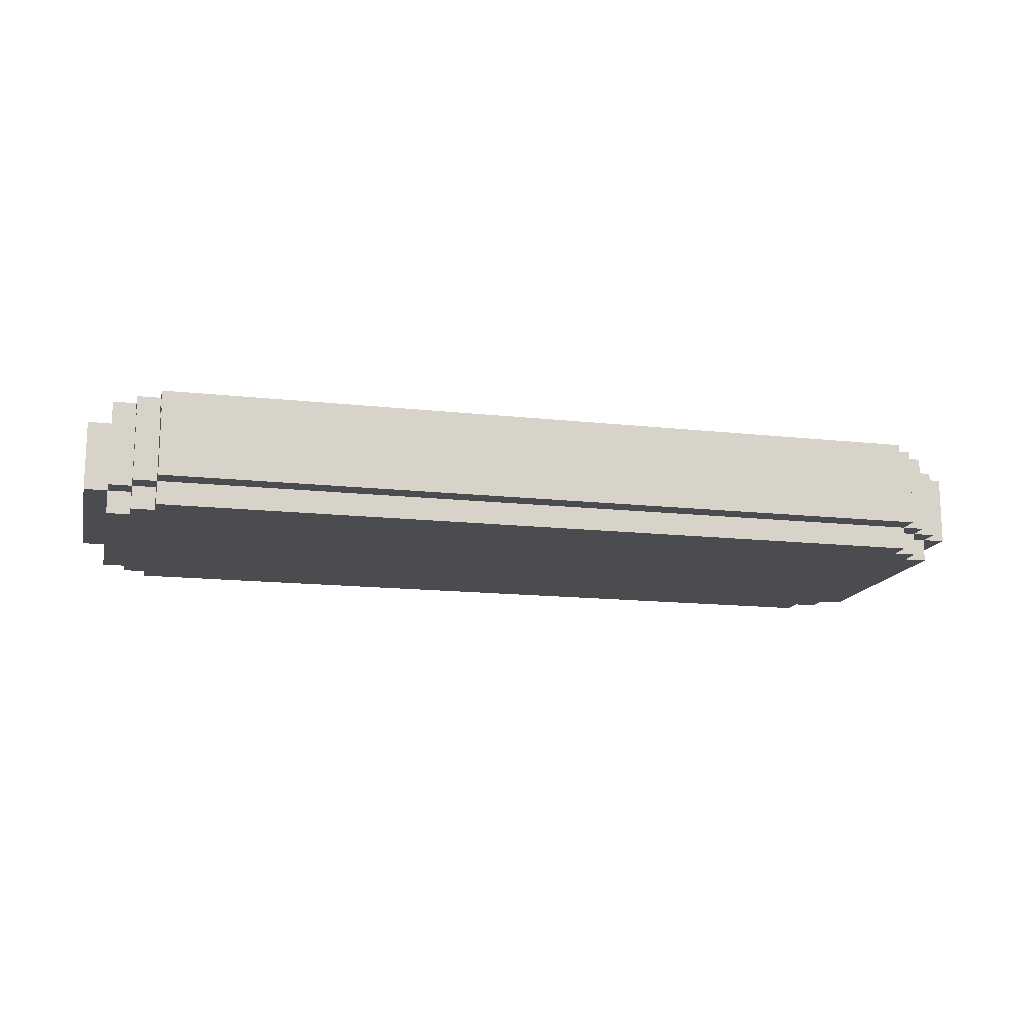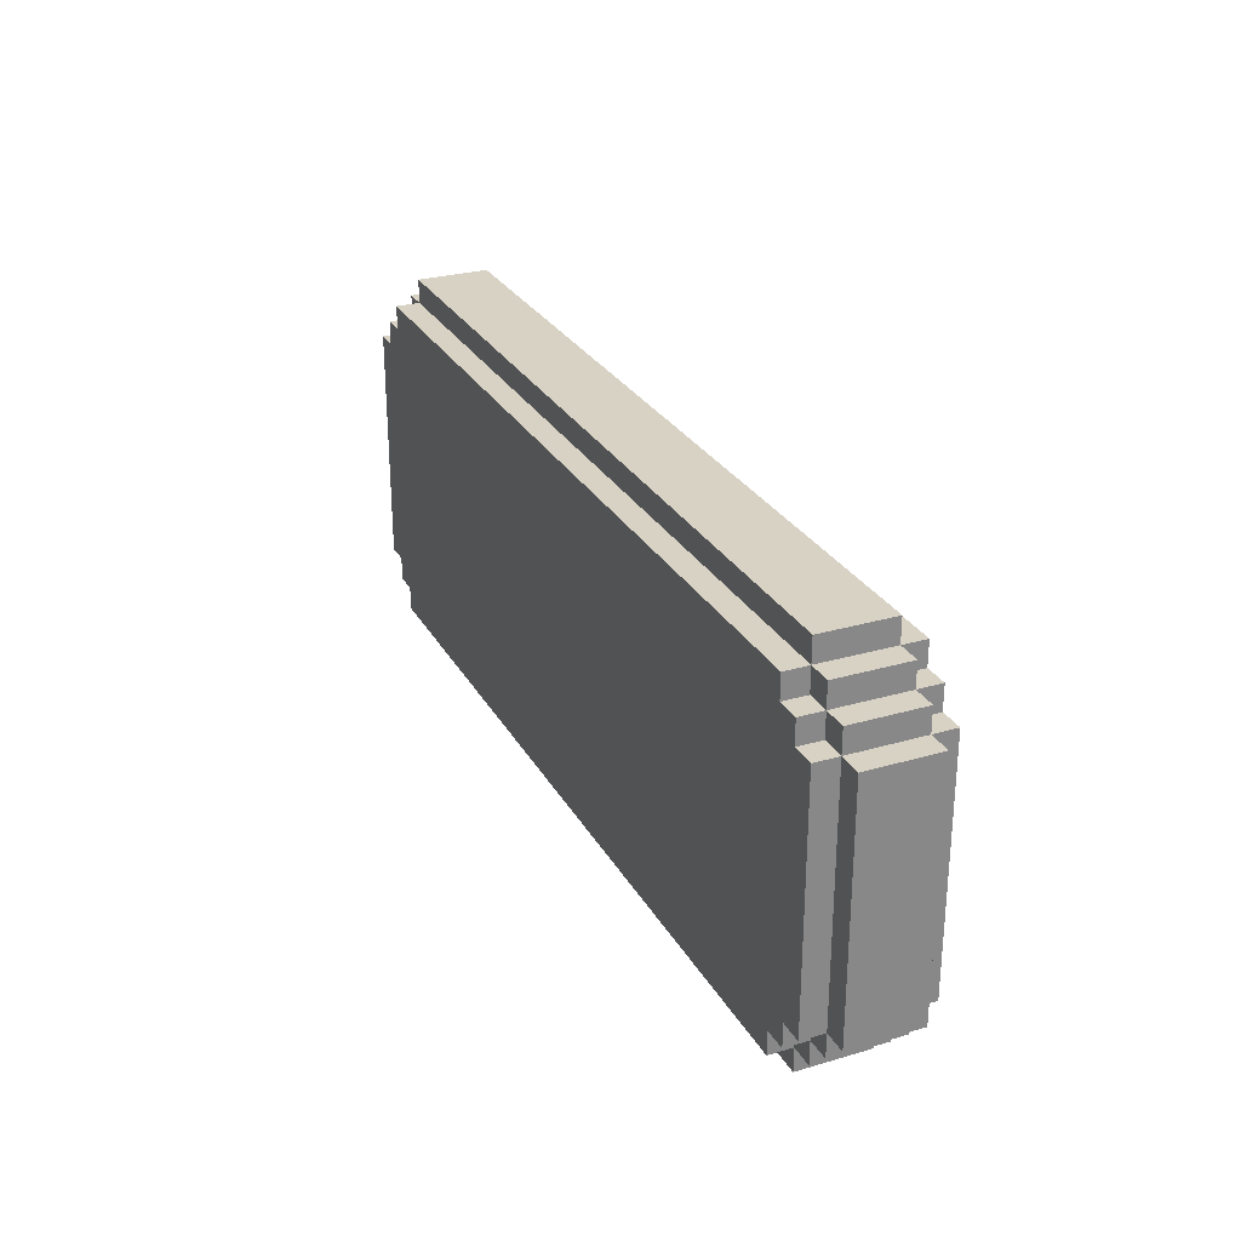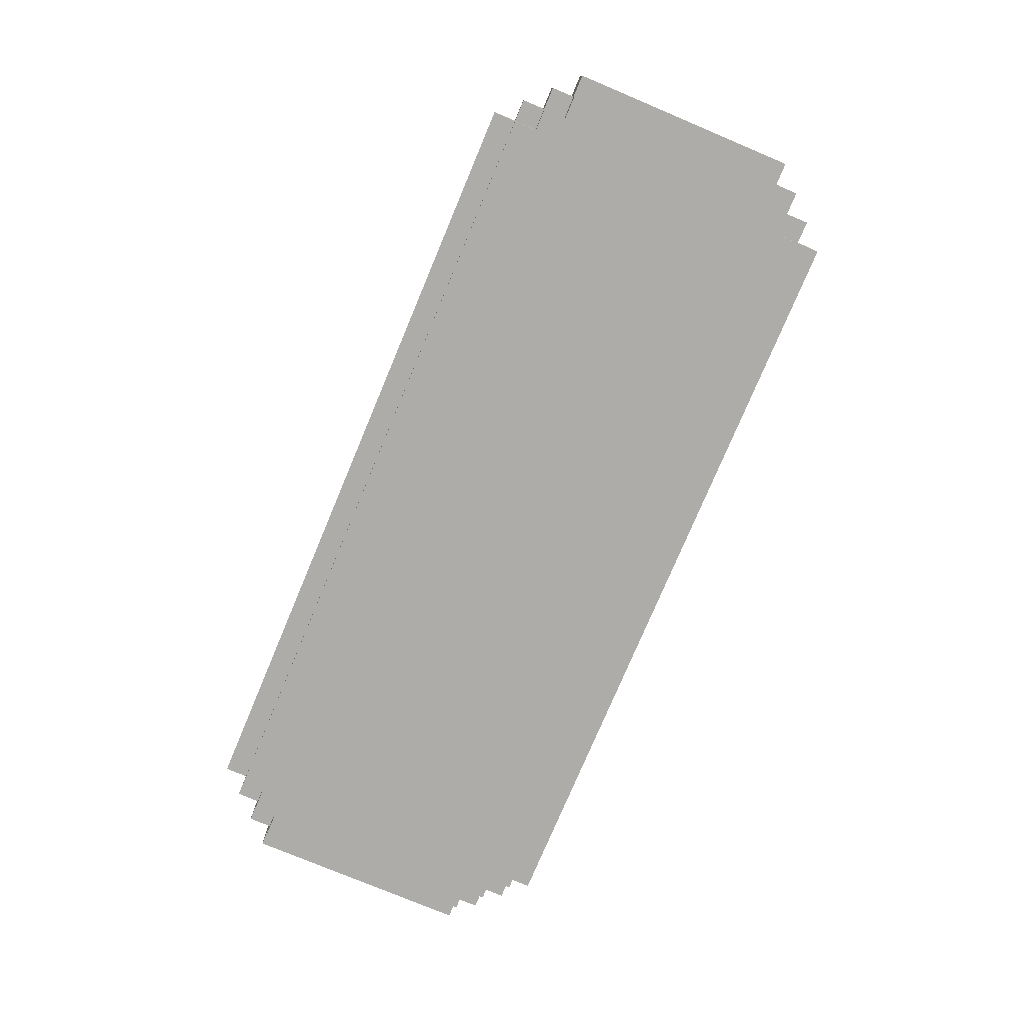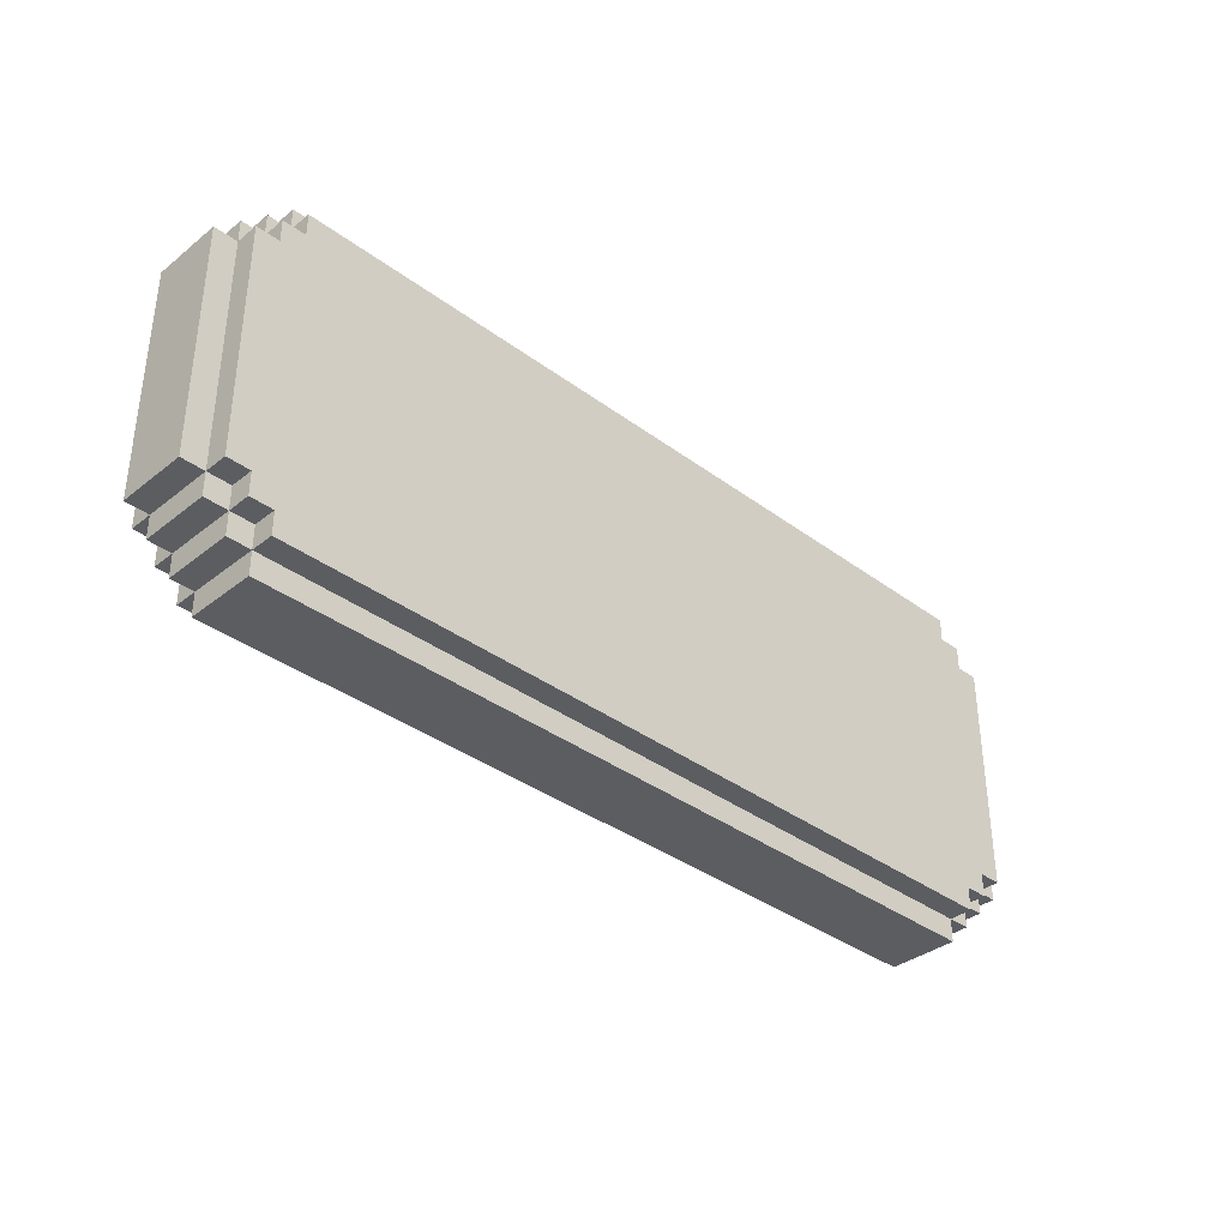
<metadata>
{"format":"obj","ext":"obj","renderer":"f3d","projection":"perspective","resolution":1024,"background":"white","views":[{"elev":-14.8,"azim":-13.5,"up":"+Z"},{"elev":27.7,"azim":-114.1,"up":"+Y"},{"elev":-76.8,"azim":67.2,"up":"+Z"},{"elev":-36.2,"azim":-44.1,"up":"+Y"}]}
</metadata>
<code>
o
v -2 0.3 -7.451e-08
v -2 0.3 -0.3
v -2 1.3 -7.451e-08
v -2 1.3 -0.3
v -1.9 0.2 -7.451e-08
v -1.9 0.2 -0.3
v -1.9 0.3 0.1
v -1.9 0.3 -7.451e-08
v -1.9 0.3 -0.3
v -1.9 0.3 -0.4
v -1.9 1.3 0.1
v -1.9 1.3 -7.451e-08
v -1.9 1.3 -0.3
v -1.9 1.3 -0.4
v -1.9 1.4 -7.451e-08
v -1.9 1.4 -0.3
v -1.8 0.1 -7.451e-08
v -1.8 0.1 -0.3
v -1.8 0.2 0.1
v -1.8 0.2 -7.451e-08
v -1.8 0.2 -0.3
v -1.8 0.2 -0.4
v -1.8 0.3 0.1
v -1.8 0.3 -7.451e-08
v -1.8 0.3 -0.3
v -1.8 0.3 -0.4
v -1.8 1.3 0.1
v -1.8 1.3 -7.451e-08
v -1.8 1.3 -0.3
v -1.8 1.3 -0.4
v -1.8 1.4 0.1
v -1.8 1.4 -7.451e-08
v -1.8 1.4 -0.3
v -1.8 1.4 -0.4
v -1.8 1.5 -7.451e-08
v -1.8 1.5 -0.3
v -1.7 0 -7.451e-08
v -1.7 0 -0.3
v -1.7 0.1 0.1
v -1.7 0.1 -7.451e-08
v -1.7 0.1 -0.3
v -1.7 0.1 -0.4
v -1.7 0.2 0.1
v -1.7 0.2 -7.451e-08
v -1.7 0.2 -0.3
v -1.7 0.2 -0.4
v -1.7 1.4 0.1
v -1.7 1.4 -7.451e-08
v -1.7 1.4 -0.3
v -1.7 1.4 -0.4
v -1.7 1.5 0.1
v -1.7 1.5 -7.451e-08
v -1.7 1.5 -0.3
v -1.7 1.5 -0.4
v -1.7 1.6 -7.451e-08
v -1.7 1.6 -0.3
v 1.7 0 -7.451e-08
v 1.7 0 -0.3
v 1.7 0.1 0.1
v 1.7 0.1 -7.451e-08
v 1.7 0.1 -0.3
v 1.7 0.1 -0.4
v 1.7 0.2 0.1
v 1.7 0.2 -7.451e-08
v 1.7 0.2 -0.3
v 1.7 0.2 -0.4
v 1.7 1.4 0.1
v 1.7 1.4 -7.451e-08
v 1.7 1.4 -0.3
v 1.7 1.4 -0.4
v 1.7 1.5 0.1
v 1.7 1.5 -7.451e-08
v 1.7 1.5 -0.3
v 1.7 1.5 -0.4
v 1.7 1.6 -7.451e-08
v 1.7 1.6 -0.3
v 1.8 0.1 -7.451e-08
v 1.8 0.1 -0.3
v 1.8 0.2 0.1
v 1.8 0.2 -7.451e-08
v 1.8 0.2 -0.3
v 1.8 0.2 -0.4
v 1.8 0.3 0.1
v 1.8 0.3 -7.451e-08
v 1.8 0.3 -0.3
v 1.8 0.3 -0.4
v 1.8 1.3 0.1
v 1.8 1.3 -7.451e-08
v 1.8 1.3 -0.3
v 1.8 1.3 -0.4
v 1.8 1.4 0.1
v 1.8 1.4 -7.451e-08
v 1.8 1.4 -0.3
v 1.8 1.4 -0.4
v 1.8 1.5 -7.451e-08
v 1.8 1.5 -0.3
v 1.9 0.2 -7.451e-08
v 1.9 0.2 -0.3
v 1.9 0.3 0.1
v 1.9 0.3 -7.451e-08
v 1.9 0.3 -0.3
v 1.9 0.3 -0.4
v 1.9 1.3 0.1
v 1.9 1.3 -7.451e-08
v 1.9 1.3 -0.3
v 1.9 1.3 -0.4
v 1.9 1.4 -7.451e-08
v 1.9 1.4 -0.3
v 2 0.3 -7.451e-08
v 2 0.3 -0.3
v 2 1.3 -7.451e-08
v 2 1.3 -0.3
v -1.9 0.3 0.1
v -1.9 1.3 0.1
v -1.8 0.2 0.1
v -1.8 0.3 0.1
v -1.8 1.3 0.1
v -1.8 1.4 0.1
v -1.7 0.1 0.1
v -1.7 0.2 0.1
v -1.7 0.3 0.1
v -1.7 1.3 0.1
v -1.7 1.4 0.1
v -1.7 1.5 0.1
v -1.4 0.3 0.1
v -1.4 1.2 0.1
v -1.3 0.3 0.1
v -1.3 0.8 0.1
v -1.3 0.9 0.1
v -1.3 1.2 0.1
v -1.3 1.3 0.1
v -0.9 0.8 0.1
v -0.9 0.9 0.1
v -0.9 1.2 0.1
v -0.9 1.3 0.1
v -0.8 0.9 0.1
v -0.8 1.2 0.1
v -0.7 0.3 0.1
v -0.7 1.3 0.1
v -0.6 0.4 0.1
v -0.6 1.3 0.1
v -0.2 0.3 0.1
v -0.2 0.4 0.1
v -0.1 0.3 0.1
v -0.1 1 0.1
v 0 0.3 0.1
v 0 0.6 0.1
v 0 0.7 0.1
v 0 1 0.1
v 0 1.2 0.1
v 0.1 1 0.1
v 0.1 1.2 0.1
v 0.1 1.3 0.1
v 0.4 1 0.1
v 0.4 1.2 0.1
v 0.4 1.3 0.1
v 0.5 0.3 0.1
v 0.5 0.6 0.1
v 0.5 0.7 0.1
v 0.5 1 0.1
v 0.5 1.2 0.1
v 0.6 0.3 0.1
v 0.6 1 0.1
v 0.7 1 0.1
v 0.7 1.3 0.1
v 0.8 0.8 0.1
v 0.8 1 0.1
v 0.8 1.3 0.1
v 0.9 0.7 0.1
v 0.9 0.8 0.1
v 0.9 0.9 0.1
v 0.9 1 0.1
v 1 0.3 0.1
v 1 0.7 0.1
v 1 0.8 0.1
v 1 0.9 0.1
v 1.1 0.3 0.1
v 1.1 0.7 0.1
v 1.1 0.8 0.1
v 1.1 0.9 0.1
v 1.2 0.7 0.1
v 1.2 0.8 0.1
v 1.2 0.9 0.1
v 1.2 1 0.1
v 1.3 0.8 0.1
v 1.3 1 0.1
v 1.3 1.3 0.1
v 1.4 1 0.1
v 1.4 1.3 0.1
v 1.7 0.1 0.1
v 1.7 0.2 0.1
v 1.7 0.3 0.1
v 1.7 1.3 0.1
v 1.7 1.4 0.1
v 1.7 1.5 0.1
v 1.8 0.2 0.1
v 1.8 0.3 0.1
v 1.8 1.3 0.1
v 1.8 1.4 0.1
v 1.9 0.3 0.1
v 1.9 1.3 0.1
v -2 0.3 -7.451e-08
v -2 1.3 -7.451e-08
v -1.9 0.2 -7.451e-08
v -1.9 0.3 -7.451e-08
v -1.9 1.3 -7.451e-08
v -1.9 1.4 -7.451e-08
v -1.8 0.1 -7.451e-08
v -1.8 0.2 -7.451e-08
v -1.8 0.3 -7.451e-08
v -1.8 1.3 -7.451e-08
v -1.8 1.4 -7.451e-08
v -1.8 1.5 -7.451e-08
v -1.7 0 -7.451e-08
v -1.7 0.1 -7.451e-08
v -1.7 0.2 -7.451e-08
v -1.7 1.4 -7.451e-08
v -1.7 1.5 -7.451e-08
v -1.7 1.6 -7.451e-08
v 1.7 0 -7.451e-08
v 1.7 0.1 -7.451e-08
v 1.7 0.2 -7.451e-08
v 1.7 1.4 -7.451e-08
v 1.7 1.5 -7.451e-08
v 1.7 1.6 -7.451e-08
v 1.8 0.1 -7.451e-08
v 1.8 0.2 -7.451e-08
v 1.8 0.3 -7.451e-08
v 1.8 1.3 -7.451e-08
v 1.8 1.4 -7.451e-08
v 1.8 1.5 -7.451e-08
v 1.9 0.2 -7.451e-08
v 1.9 0.3 -7.451e-08
v 1.9 1.3 -7.451e-08
v 1.9 1.4 -7.451e-08
v 2 0.3 -7.451e-08
v 2 1.3 -7.451e-08
v -2 0.3 -0.3
v -2 1.3 -0.3
v -1.9 0.2 -0.3
v -1.9 0.3 -0.3
v -1.9 1.3 -0.3
v -1.9 1.4 -0.3
v -1.8 0.1 -0.3
v -1.8 0.2 -0.3
v -1.8 0.3 -0.3
v -1.8 1.3 -0.3
v -1.8 1.4 -0.3
v -1.8 1.5 -0.3
v -1.7 0 -0.3
v -1.7 0.1 -0.3
v -1.7 0.2 -0.3
v -1.7 1.4 -0.3
v -1.7 1.5 -0.3
v -1.7 1.6 -0.3
v 1.7 0 -0.3
v 1.7 0.1 -0.3
v 1.7 0.2 -0.3
v 1.7 1.4 -0.3
v 1.7 1.5 -0.3
v 1.7 1.6 -0.3
v 1.8 0.1 -0.3
v 1.8 0.2 -0.3
v 1.8 0.3 -0.3
v 1.8 1.3 -0.3
v 1.8 1.4 -0.3
v 1.8 1.5 -0.3
v 1.9 0.2 -0.3
v 1.9 0.3 -0.3
v 1.9 1.3 -0.3
v 1.9 1.4 -0.3
v 2 0.3 -0.3
v 2 1.3 -0.3
v -1.9 0.3 -0.4
v -1.9 1.3 -0.4
v -1.8 0.2 -0.4
v -1.8 0.3 -0.4
v -1.8 1.3 -0.4
v -1.8 1.4 -0.4
v -1.7 0.1 -0.4
v -1.7 0.2 -0.4
v -1.7 1.4 -0.4
v -1.7 1.5 -0.4
v 1.7 0.1 -0.4
v 1.7 0.2 -0.4
v 1.7 1.4 -0.4
v 1.7 1.5 -0.4
v 1.8 0.2 -0.4
v 1.8 0.3 -0.4
v 1.8 1.3 -0.4
v 1.8 1.4 -0.4
v 1.9 0.3 -0.4
v 1.9 1.3 -0.4
v -1.7 0 -7.451e-08
v 1.7 0 -7.451e-08
v -1.7 0 -0.3
v 1.7 0 -0.3
v -1.7 0.1 0.1
v 1.7 0.1 0.1
v -1.8 0.1 -7.451e-08
v -1.7 0.1 -7.451e-08
v 1.7 0.1 -7.451e-08
v 1.8 0.1 -7.451e-08
v -1.8 0.1 -0.3
v -1.7 0.1 -0.3
v 1.7 0.1 -0.3
v 1.8 0.1 -0.3
v -1.7 0.1 -0.4
v 1.7 0.1 -0.4
v -1.8 0.2 0.1
v -1.7 0.2 0.1
v 1.7 0.2 0.1
v 1.8 0.2 0.1
v -1.9 0.2 -7.451e-08
v -1.8 0.2 -7.451e-08
v -1.7 0.2 -7.451e-08
v 1.7 0.2 -7.451e-08
v 1.8 0.2 -7.451e-08
v 1.9 0.2 -7.451e-08
v -1.9 0.2 -0.3
v -1.8 0.2 -0.3
v -1.7 0.2 -0.3
v 1.7 0.2 -0.3
v 1.8 0.2 -0.3
v 1.9 0.2 -0.3
v -1.8 0.2 -0.4
v -1.7 0.2 -0.4
v 1.7 0.2 -0.4
v 1.8 0.2 -0.4
v -1.9 0.3 0.1
v -1.8 0.3 0.1
v 1.8 0.3 0.1
v 1.9 0.3 0.1
v -2 0.3 -7.451e-08
v -1.9 0.3 -7.451e-08
v -1.8 0.3 -7.451e-08
v 1.8 0.3 -7.451e-08
v 1.9 0.3 -7.451e-08
v 2 0.3 -7.451e-08
v -2 0.3 -0.3
v -1.9 0.3 -0.3
v -1.8 0.3 -0.3
v 1.8 0.3 -0.3
v 1.9 0.3 -0.3
v 2 0.3 -0.3
v -1.9 0.3 -0.4
v -1.8 0.3 -0.4
v 1.8 0.3 -0.4
v 1.9 0.3 -0.4
v -1.9 1.3 0.1
v -1.8 1.3 0.1
v 1.8 1.3 0.1
v 1.9 1.3 0.1
v -2 1.3 -7.451e-08
v -1.9 1.3 -7.451e-08
v -1.8 1.3 -7.451e-08
v 1.8 1.3 -7.451e-08
v 1.9 1.3 -7.451e-08
v 2 1.3 -7.451e-08
v -2 1.3 -0.3
v -1.9 1.3 -0.3
v -1.8 1.3 -0.3
v 1.8 1.3 -0.3
v 1.9 1.3 -0.3
v 2 1.3 -0.3
v -1.9 1.3 -0.4
v -1.8 1.3 -0.4
v 1.8 1.3 -0.4
v 1.9 1.3 -0.4
v -1.8 1.4 0.1
v -1.7 1.4 0.1
v 1.7 1.4 0.1
v 1.8 1.4 0.1
v -1.9 1.4 -7.451e-08
v -1.8 1.4 -7.451e-08
v -1.7 1.4 -7.451e-08
v 1.7 1.4 -7.451e-08
v 1.8 1.4 -7.451e-08
v 1.9 1.4 -7.451e-08
v -1.9 1.4 -0.3
v -1.8 1.4 -0.3
v -1.7 1.4 -0.3
v 1.7 1.4 -0.3
v 1.8 1.4 -0.3
v 1.9 1.4 -0.3
v -1.8 1.4 -0.4
v -1.7 1.4 -0.4
v 1.7 1.4 -0.4
v 1.8 1.4 -0.4
v -1.7 1.5 0.1
v 1.7 1.5 0.1
v -1.8 1.5 -7.451e-08
v -1.7 1.5 -7.451e-08
v 1.7 1.5 -7.451e-08
v 1.8 1.5 -7.451e-08
v -1.8 1.5 -0.3
v -1.7 1.5 -0.3
v 1.7 1.5 -0.3
v 1.8 1.5 -0.3
v -1.7 1.5 -0.4
v 1.7 1.5 -0.4
v -1.7 1.6 -7.451e-08
v 1.7 1.6 -7.451e-08
v -1.7 1.6 -0.3
v 1.7 1.6 -0.3
f 3 2 1
f 4 2 3
f 8 6 5
f 9 6 8
f 11 8 7
f 12 8 11
f 13 10 9
f 14 10 13
f 15 13 12
f 16 13 15
f 20 18 17
f 21 18 20
f 23 20 19
f 24 20 23
f 25 22 21
f 26 22 25
f 31 28 27
f 32 28 31
f 33 30 29
f 34 30 33
f 35 33 32
f 36 33 35
f 40 38 37
f 41 38 40
f 43 40 39
f 44 40 43
f 45 42 41
f 46 42 45
f 51 48 47
f 52 48 51
f 53 50 49
f 54 50 53
f 55 53 52
f 56 53 55
f 57 58 60
f 60 58 61
f 59 60 63
f 63 60 64
f 61 62 65
f 65 62 66
f 67 68 71
f 71 68 72
f 69 70 73
f 73 70 74
f 72 73 75
f 75 73 76
f 77 78 80
f 80 78 81
f 79 80 83
f 83 80 84
f 81 82 85
f 85 82 86
f 87 88 91
f 91 88 92
f 89 90 93
f 93 90 94
f 92 93 95
f 95 93 96
f 97 98 100
f 100 98 101
f 99 100 103
f 103 100 104
f 101 102 105
f 105 102 106
f 104 105 107
f 107 105 108
f 109 110 111
f 111 110 112
f 116 114 113
f 117 114 116
f 120 116 115
f 121 117 116
f 121 116 120
f 122 118 117
f 122 117 121
f 123 118 122
f 125 121 120
f 125 122 121
f 125 123 122
f 126 123 125
f 127 125 120
f 127 126 125
f 128 126 127
f 129 126 128
f 130 123 126
f 130 126 129
f 131 123 130
f 132 129 128
f 132 128 127
f 133 130 129
f 133 129 132
f 134 131 130
f 134 130 133
f 135 123 131
f 135 131 134
f 136 134 133
f 136 133 132
f 137 135 134
f 137 134 136
f 138 127 120
f 138 136 132
f 138 137 136
f 138 132 127
f 139 123 135
f 139 137 138
f 139 135 137
f 140 139 138
f 141 123 139
f 141 139 140
f 142 138 120
f 142 140 138
f 143 141 140
f 143 140 142
f 144 142 120
f 144 143 142
f 145 141 143
f 145 143 144
f 146 144 120
f 146 145 144
f 147 145 146
f 148 145 147
f 149 141 145
f 149 145 148
f 150 141 149
f 151 149 148
f 151 150 149
f 152 141 150
f 152 150 151
f 153 123 141
f 153 141 152
f 154 152 151
f 154 151 148
f 155 153 152
f 155 152 154
f 156 123 153
f 156 153 155
f 157 146 120
f 157 147 146
f 158 148 147
f 158 147 157
f 159 154 148
f 159 148 158
f 160 155 154
f 160 154 159
f 161 156 155
f 161 155 160
f 162 159 158
f 162 157 120
f 162 160 159
f 162 158 157
f 163 161 160
f 163 160 162
f 164 163 162
f 164 161 163
f 165 156 161
f 165 161 164
f 165 123 156
f 166 164 162
f 167 165 164
f 167 164 166
f 168 123 165
f 168 165 167
f 169 166 162
f 170 167 166
f 170 166 169
f 171 167 170
f 172 168 167
f 172 167 171
f 173 169 162
f 173 162 120
f 174 171 170
f 174 169 173
f 174 170 169
f 175 171 174
f 176 172 171
f 176 171 175
f 177 175 174
f 177 173 120
f 177 174 173
f 178 175 177
f 179 176 175
f 179 175 178
f 180 172 176
f 180 176 179
f 181 179 178
f 181 178 177
f 181 180 179
f 182 180 181
f 183 172 180
f 183 180 182
f 184 168 172
f 184 172 183
f 185 183 182
f 185 182 181
f 185 184 183
f 186 168 184
f 186 184 185
f 187 123 168
f 187 168 186
f 188 186 185
f 188 187 186
f 189 123 187
f 189 187 188
f 190 120 119
f 191 185 181
f 191 120 190
f 191 181 177
f 191 189 188
f 191 177 120
f 191 188 185
f 192 189 191
f 193 123 189
f 193 189 192
f 194 124 123
f 194 123 193
f 195 124 194
f 196 192 191
f 197 193 192
f 197 192 196
f 198 194 193
f 198 193 197
f 199 194 198
f 200 198 197
f 201 198 200
f 205 203 202
f 206 203 205
f 209 205 204
f 210 205 209
f 211 207 206
f 212 207 211
f 215 209 208
f 216 209 215
f 217 213 212
f 218 213 217
f 220 215 214
f 221 215 220
f 224 219 218
f 225 219 224
f 226 222 221
f 227 222 226
f 230 224 223
f 231 224 230
f 232 228 227
f 233 228 232
f 234 230 229
f 235 230 234
f 236 234 233
f 237 234 236
f 238 239 241
f 241 239 242
f 240 241 245
f 245 241 246
f 242 243 247
f 247 243 248
f 244 245 251
f 251 245 252
f 248 249 253
f 253 249 254
f 250 251 256
f 256 251 257
f 254 255 260
f 260 255 261
f 257 258 262
f 262 258 263
f 259 260 266
f 266 260 267
f 263 264 268
f 268 264 269
f 265 266 270
f 270 266 271
f 269 270 272
f 272 270 273
f 274 275 277
f 277 275 278
f 276 277 281
f 278 279 281
f 277 278 281
f 281 279 282
f 280 281 284
f 282 283 284
f 281 282 284
f 284 283 285
f 285 283 286
f 286 283 287
f 285 286 288
f 288 286 289
f 289 286 290
f 290 286 291
f 289 290 292
f 292 290 293
f 296 295 294
f 297 295 296
f 301 299 298
f 302 299 301
f 304 301 300
f 305 301 304
f 306 303 302
f 307 303 306
f 308 306 305
f 309 306 308
f 315 311 310
f 316 311 315
f 317 313 312
f 318 313 317
f 320 315 314
f 321 315 320
f 324 319 318
f 325 319 324
f 326 322 321
f 327 322 326
f 328 324 323
f 329 324 328
f 335 331 330
f 336 331 335
f 337 333 332
f 338 333 337
f 340 335 334
f 341 335 340
f 344 339 338
f 345 339 344
f 346 342 341
f 347 342 346
f 348 344 343
f 349 344 348
f 350 351 355
f 355 351 356
f 352 353 357
f 357 353 358
f 354 355 360
f 360 355 361
f 358 359 364
f 364 359 365
f 361 362 366
f 366 362 367
f 363 364 368
f 368 364 369
f 370 371 375
f 375 371 376
f 372 373 377
f 377 373 378
f 374 375 380
f 380 375 381
f 378 379 384
f 384 379 385
f 381 382 386
f 386 382 387
f 383 384 388
f 388 384 389
f 390 391 393
f 393 391 394
f 392 393 396
f 396 393 397
f 394 395 398
f 398 395 399
f 397 398 400
f 400 398 401
f 402 403 404
f 404 403 405

</code>
